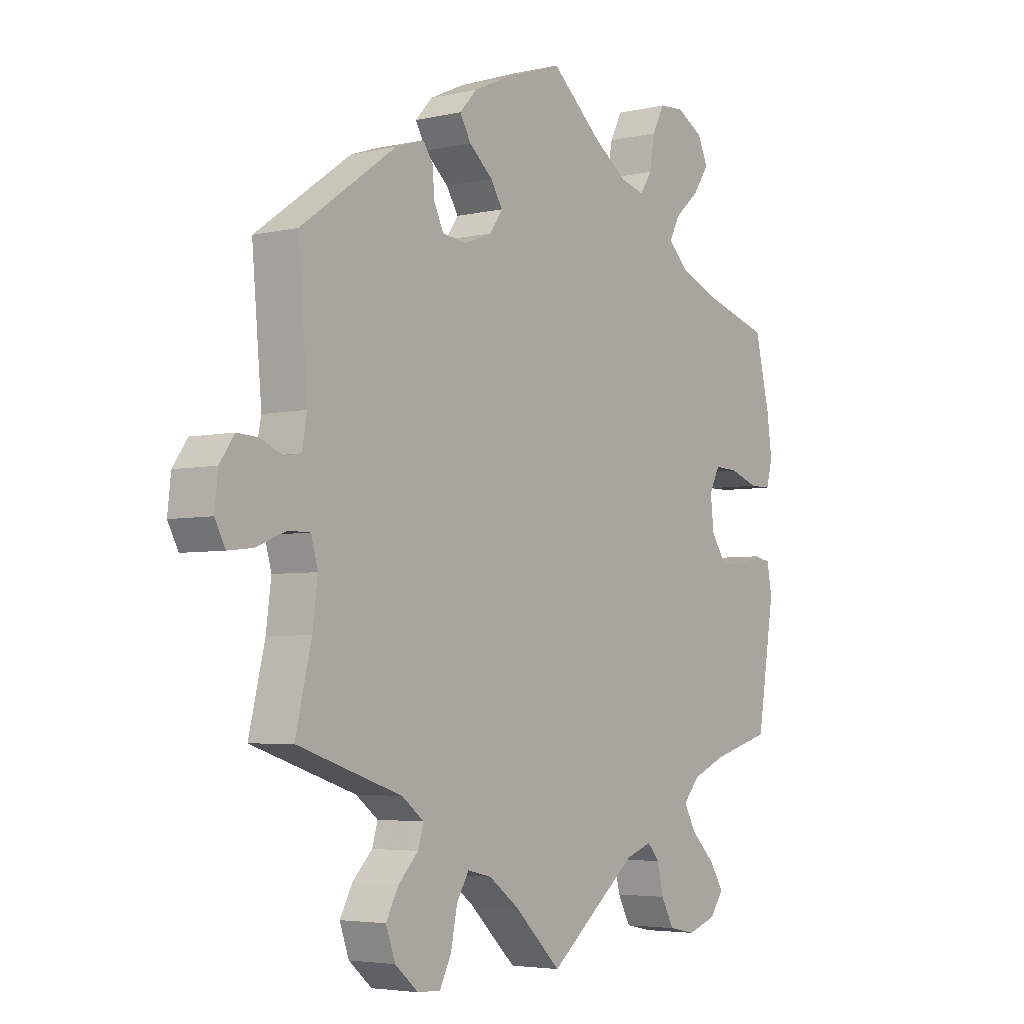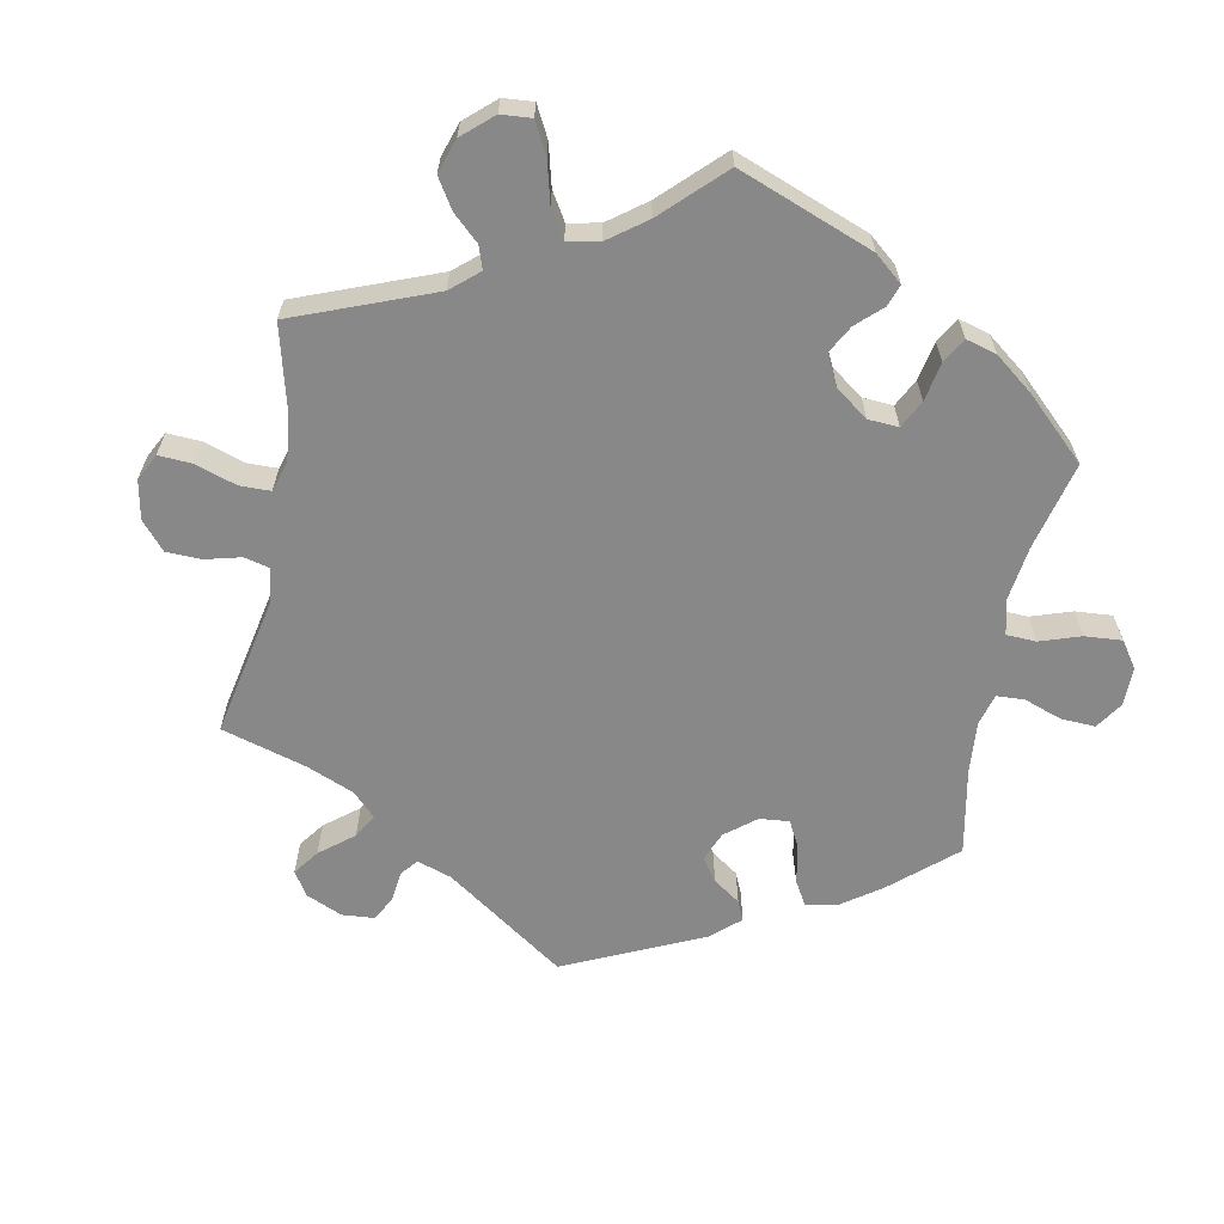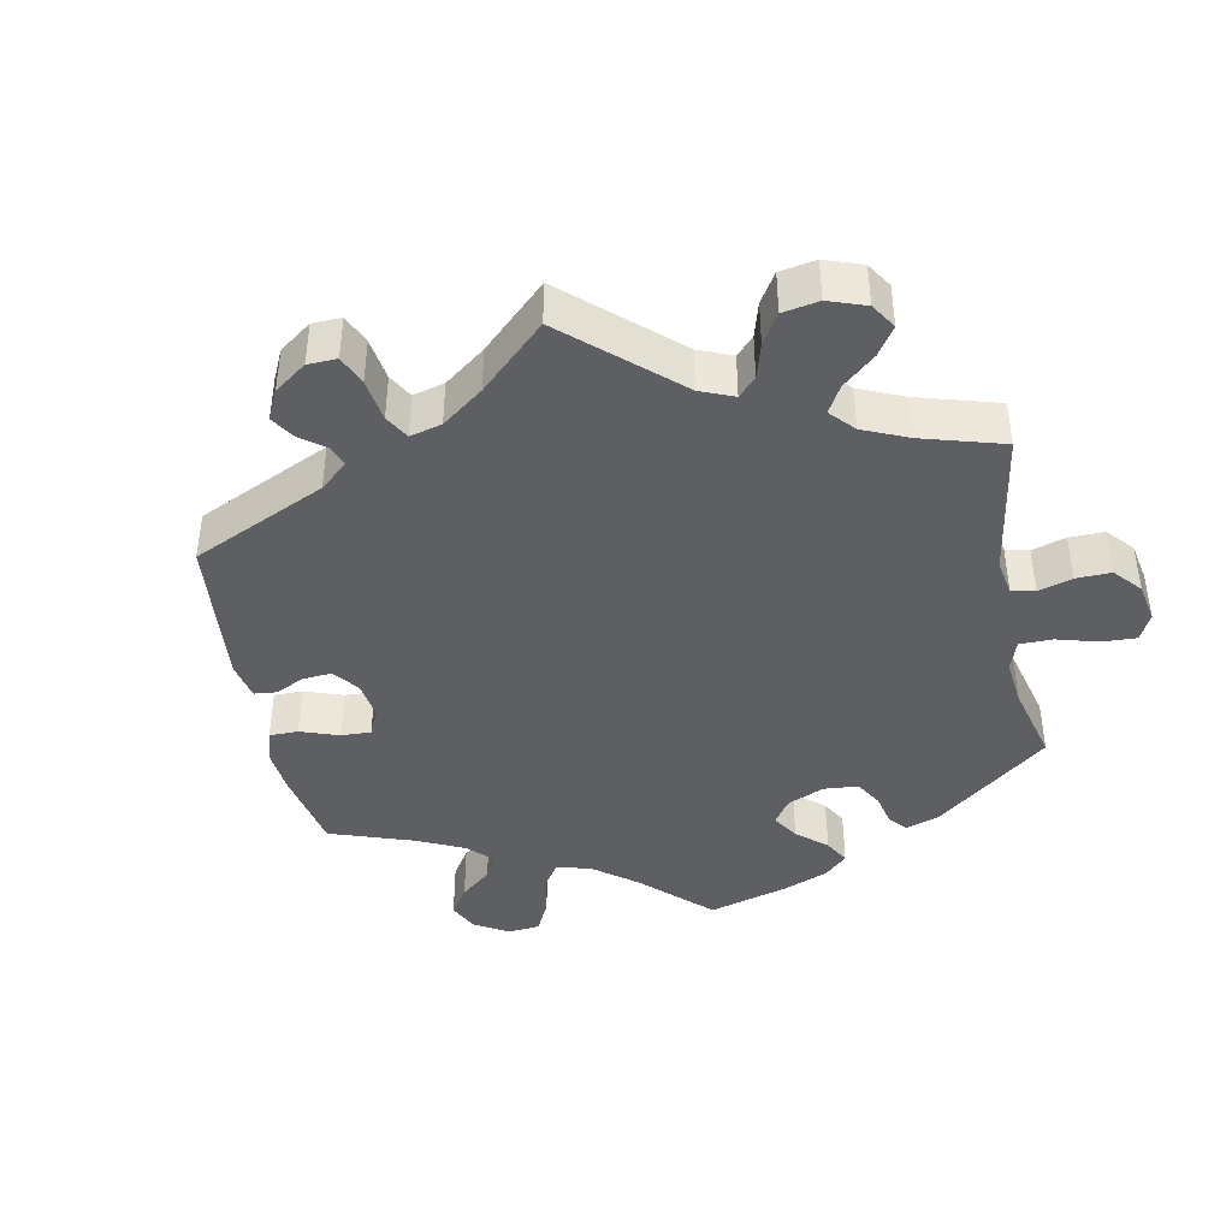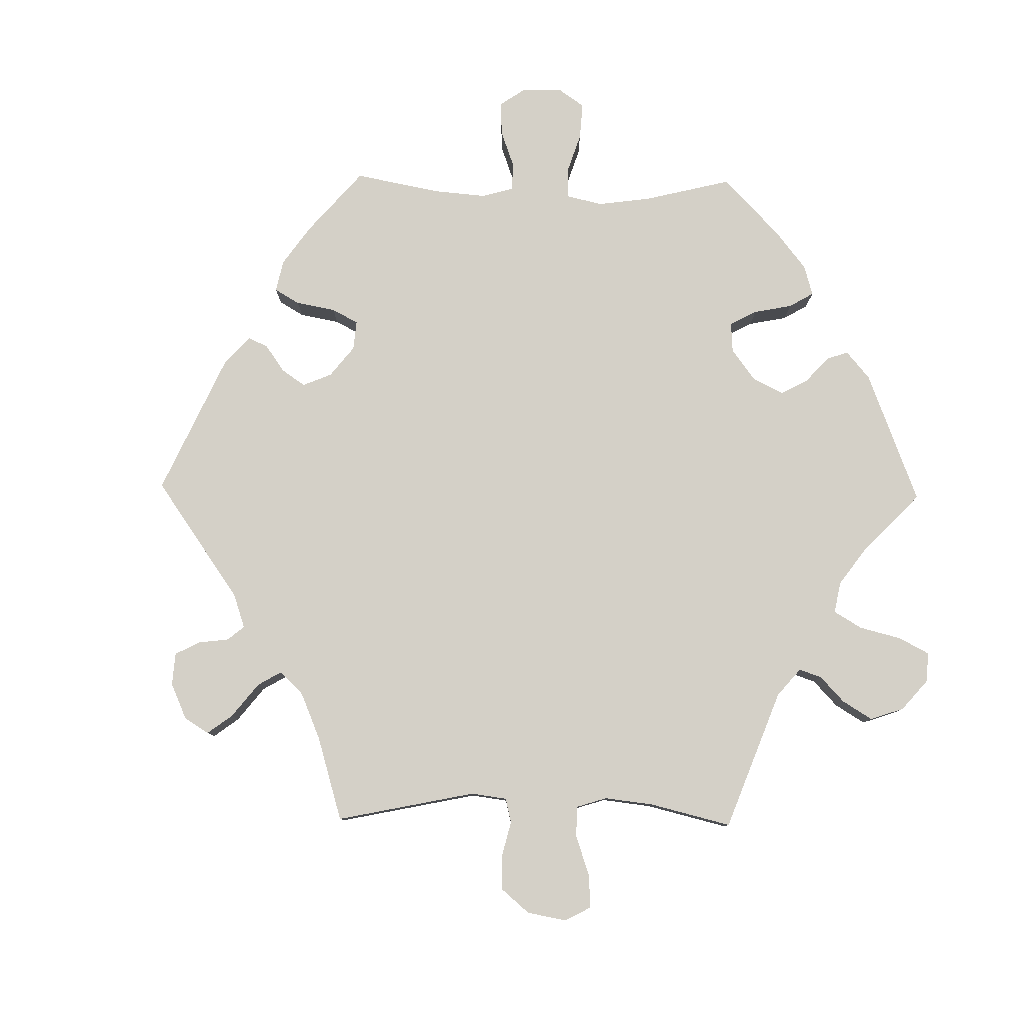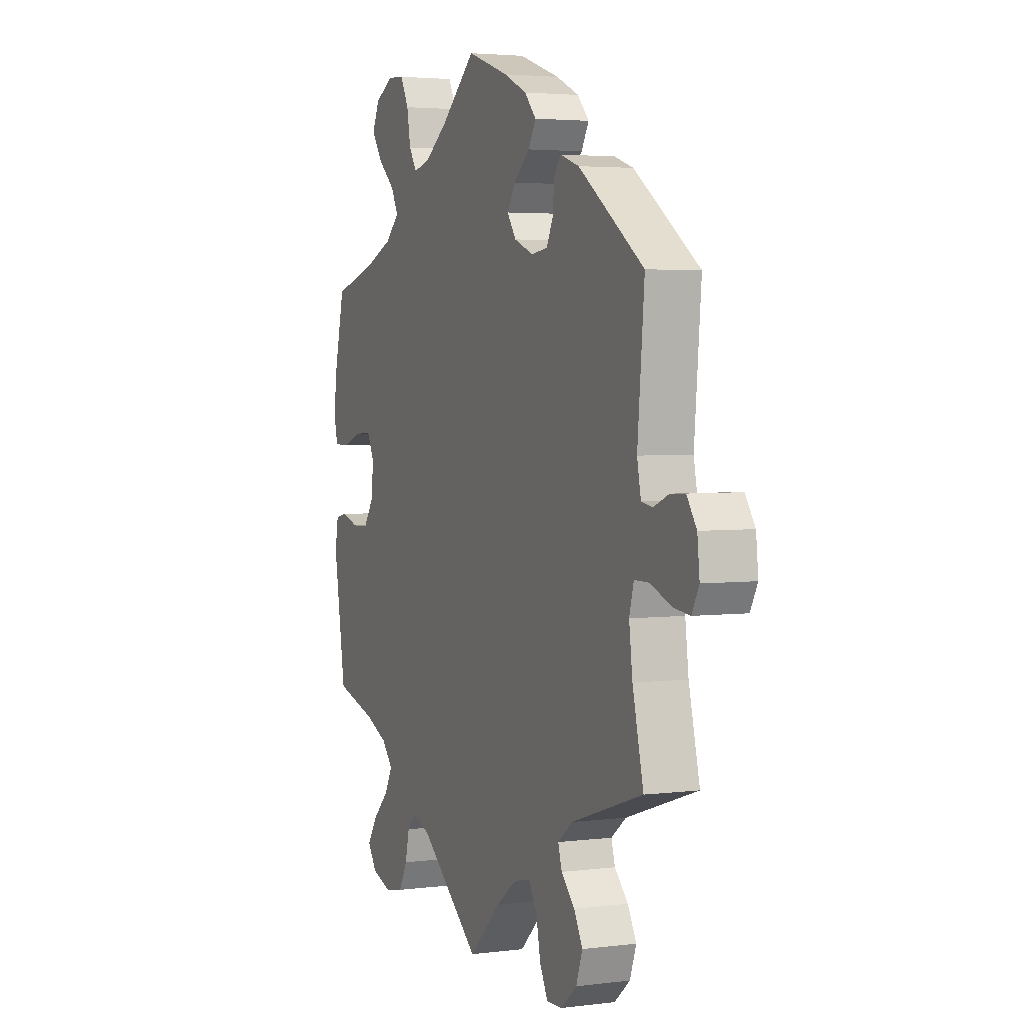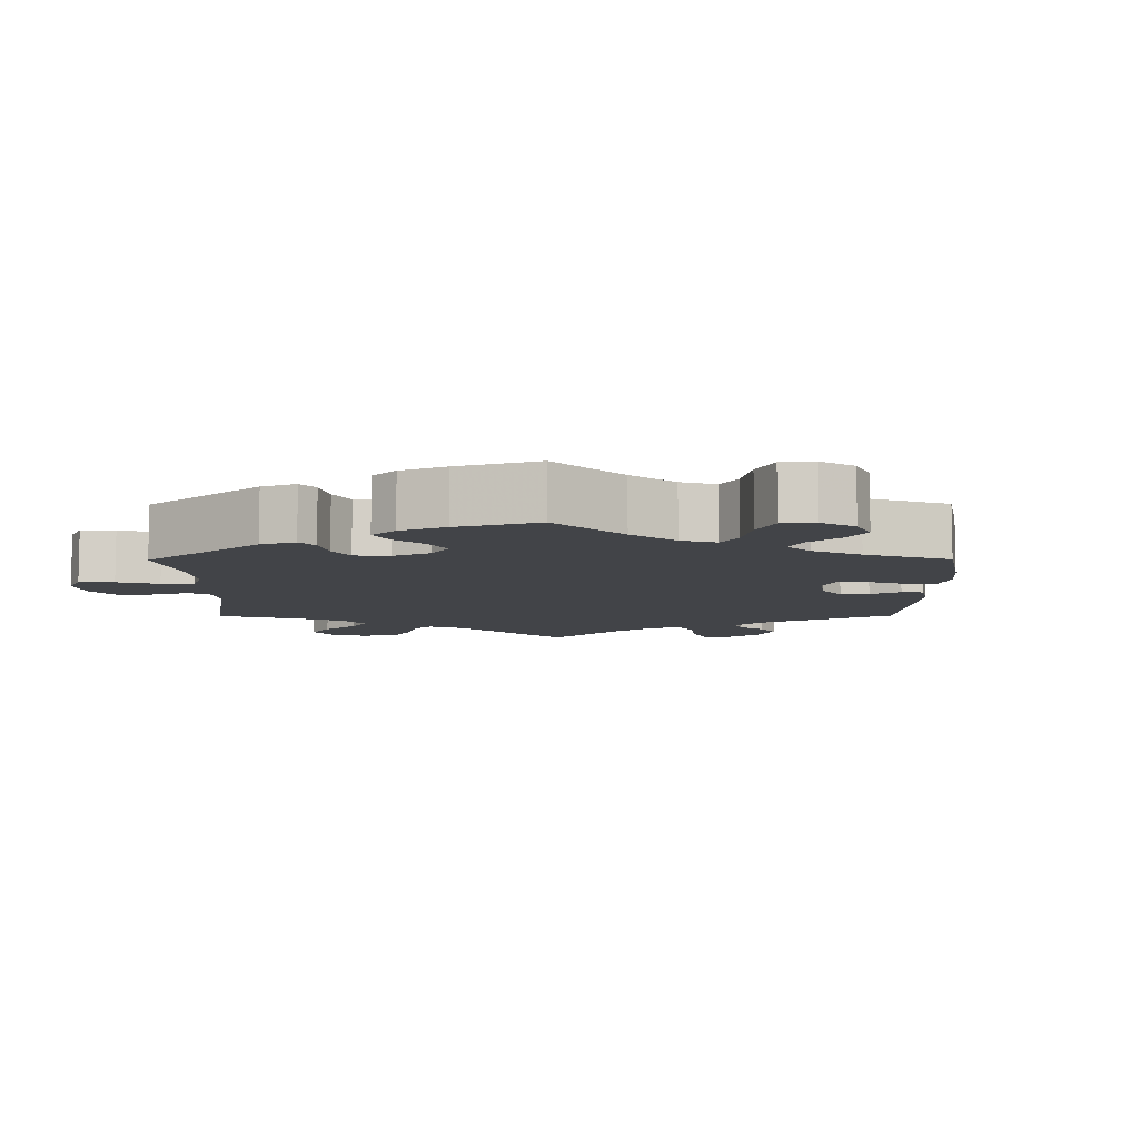
<metadata>
{"format":"obj","ext":"obj","renderer":"f3d","projection":"perspective","resolution":1024,"background":"white","views":[{"elev":-4.3,"azim":126.5,"up":"+Z"},{"elev":-62.8,"azim":-130.9,"up":"+Y"},{"elev":-41.7,"azim":131.1,"up":"+Y"},{"elev":79.9,"azim":150.9,"up":"+Y"},{"elev":3.5,"azim":66.9,"up":"+Z"},{"elev":-8.1,"azim":-59.7,"up":"+Y"}]}
</metadata>
<code>
v 0.11 0.07 0.54
v 0.171 0.07 0.512
v 0.202 0.07 0.478
v 0.182 0.07 0.443
v 0.139 0.07 0.406
v 0.117 0.07 0.371
v 0.141 0.07 0.337
v 0.192 0.07 0.317
v 0.236 0.07 0.323
v 0.253 0.07 0.359
v 0.257 0.07 0.405
v 0.275 0.07 0.43
v 0.326 0.07 0.413
v 0.5 0.07 0.289
v 0.482 0.07 0.085
v 0.492 0.07 0.035
v 0.522 0.07 0.03
v 0.562 0.07 0.047
v 0.601 0.07 0.049
v 0.627 0.07 0.011
v 0.633 0.07 -0.044
v 0.614 0.07 -0.08
v 0.57 0.07 -0.075
v 0.514 0.07 -0.053
v 0.475 0.07 -0.053
v 0.463 0.07 -0.097
v 0.472 0.07 -0.168
v 0.501 0.07 -0.289
v 0.311 0.07 -0.352
v 0.271 0.07 -0.383
v 0.281 0.07 -0.417
v 0.317 0.07 -0.454
v 0.34 0.07 -0.497
v 0.323 0.07 -0.545
v 0.281 0.07 -0.581
v 0.239 0.07 -0.583
v 0.218 0.07 -0.541
v 0.206 0.07 -0.482
v 0.184 0.07 -0.445
v 0.14 0.07 -0.455
v 0.085 0.07 -0.496
v 0 0.07 -0.578
v -0.162 0.07 -0.447
v -0.21 0.07 -0.43
v -0.232 0.07 -0.455
v -0.243 0.07 -0.503
v -0.266 0.07 -0.546
v -0.315 0.07 -0.556
v -0.368 0.07 -0.538
v -0.392 0.07 -0.503
v -0.366 0.07 -0.462
v -0.323 0.07 -0.42
v -0.301 0.07 -0.38
v -0.331 0.07 -0.346
v -0.391 0.07 -0.32
v -0.501 0.07 -0.289
v -0.533 0.07 -0.091
v -0.524 0.07 -0.041
v -0.493 0.07 -0.035
v -0.447 0.07 -0.049
v -0.404 0.07 -0.048
v -0.377 0.07 -0.008
v -0.371 0.07 0.048
v -0.39 0.07 0.086
v -0.433 0.07 0.084
v -0.485 0.07 0.066
v -0.525 0.07 0.066
v -0.536 0.07 0.109
v -0.527 0.07 0.176
v -0.5 0.07 0.289
v -0.378 0.07 0.325
v -0.308 0.07 0.354
v -0.271 0.07 0.389
v -0.29 0.07 0.426
v -0.335 0.07 0.466
v -0.364 0.07 0.509
v -0.345 0.07 0.55
v -0.297 0.07 0.577
v -0.252 0.07 0.574
v -0.23 0.07 0.531
v -0.22 0.07 0.476
v -0.199 0.07 0.443
v -0.154 0.07 0.455
v -0.094 0.07 0.497
v -0.001 0.07 0.578
v 0.11 0 0.54
v 0.171 0 0.512
v 0.202 0 0.478
v 0.182 0 0.443
v 0.139 0 0.406
v 0.117 0 0.371
v 0.141 0 0.337
v 0.192 0 0.317
v 0.236 0 0.323
v 0.253 0 0.359
v 0.257 0 0.405
v 0.275 0 0.43
v 0.326 0 0.413
v 0.5 0 0.289
v 0.482 0 0.085
v 0.492 0 0.035
v 0.522 0 0.03
v 0.562 0 0.047
v 0.601 0 0.049
v 0.627 0 0.011
v 0.633 0 -0.044
v 0.614 0 -0.08
v 0.57 0 -0.075
v 0.514 0 -0.053
v 0.475 0 -0.053
v 0.463 0 -0.097
v 0.472 0 -0.168
v 0.501 0 -0.289
v 0.311 0 -0.352
v 0.271 0 -0.383
v 0.281 0 -0.417
v 0.317 0 -0.454
v 0.34 0 -0.497
v 0.323 0 -0.545
v 0.281 0 -0.581
v 0.239 0 -0.583
v 0.218 0 -0.541
v 0.206 0 -0.482
v 0.184 0 -0.445
v 0.14 0 -0.455
v 0.085 0 -0.496
v 0 0 -0.578
v -0.162 0 -0.447
v -0.21 0 -0.43
v -0.232 0 -0.455
v -0.243 0 -0.503
v -0.266 0 -0.546
v -0.315 0 -0.556
v -0.368 0 -0.538
v -0.392 0 -0.503
v -0.366 0 -0.462
v -0.323 0 -0.42
v -0.301 0 -0.38
v -0.331 0 -0.346
v -0.391 0 -0.32
v -0.501 0 -0.289
v -0.533 0 -0.091
v -0.524 0 -0.041
v -0.493 0 -0.035
v -0.447 0 -0.049
v -0.404 0 -0.048
v -0.377 0 -0.008
v -0.371 0 0.048
v -0.39 0 0.086
v -0.433 0 0.084
v -0.485 0 0.066
v -0.525 0 0.066
v -0.536 0 0.109
v -0.527 0 0.176
v -0.5 0 0.289
v -0.378 0 0.325
v -0.308 0 0.354
v -0.271 0 0.389
v -0.29 0 0.426
v -0.335 0 0.466
v -0.364 0 0.509
v -0.345 0 0.55
v -0.297 0 0.577
v -0.252 0 0.574
v -0.23 0 0.531
v -0.22 0 0.476
v -0.199 0 0.443
v -0.154 0 0.455
v -0.094 0 0.497
v -0.001 0 0.578
f 84 85 1 2
f 83 84 2 3
f 82 83 3 4
f 78 79 80 81
f 78 81 82
f 77 78 82
f 74 75 76 77
f 73 74 77 82
f 72 73 82 4
f 68 69 70 71
f 65 66 67 68
f 64 65 68 71
f 63 64 71 72
f 57 58 59 60
f 55 56 57 60
f 54 55 60 61
f 53 54 61 62
f 49 50 51 52
f 49 52 53
f 48 49 53
f 45 46 47 48
f 45 48 53
f 44 45 53 62
f 41 42 43
f 40 41 43 44
f 39 40 44 62
f 35 36 37 38
f 35 38 39
f 34 35 39
f 31 32 33 34
f 31 34 39 62
f 27 28 29
f 26 27 29 30
f 25 26 30
f 21 22 23 24
f 21 24 25
f 20 21 25
f 17 18 19 20
f 16 17 20 25
f 15 16 25 30
f 13 14 15 30
f 10 11 12 13
f 9 10 13 30
f 63 72 4 5
f 30 31 62 63
f 8 9 30 63
f 7 8 63
f 6 7 63
f 5 6 63
f 87 86 170 169
f 88 87 169 168
f 89 88 168 167
f 166 165 164 163
f 167 166 163
f 167 163 162
f 162 161 160 159
f 167 162 159 158
f 89 167 158 157
f 156 155 154 153
f 153 152 151 150
f 156 153 150 149
f 157 156 149 148
f 145 144 143 142
f 145 142 141 140
f 146 145 140 139
f 147 146 139 138
f 137 136 135 134
f 138 137 134
f 138 134 133
f 133 132 131 130
f 138 133 130
f 147 138 130 129
f 128 127 126
f 129 128 126 125
f 147 129 125 124
f 123 122 121 120
f 124 123 120
f 124 120 119
f 119 118 117 116
f 147 124 119 116
f 114 113 112
f 115 114 112 111
f 115 111 110
f 109 108 107 106
f 110 109 106
f 110 106 105
f 105 104 103 102
f 110 105 102 101
f 115 110 101 100
f 115 100 99 98
f 98 97 96 95
f 115 98 95 94
f 90 89 157 148
f 148 147 116 115
f 148 115 94 93
f 148 93 92
f 148 92 91
f 148 91 90
f 1 86 87 2
f 2 87 88 3
f 3 88 89 4
f 4 89 90 5
f 5 90 91 6
f 6 91 92 7
f 7 92 93 8
f 8 93 94 9
f 9 94 95 10
f 10 95 96 11
f 11 96 97 12
f 12 97 98 13
f 13 98 99 14
f 14 99 100 15
f 15 100 101 16
f 16 101 102 17
f 17 102 103 18
f 18 103 104 19
f 19 104 105 20
f 20 105 106 21
f 21 106 107 22
f 22 107 108 23
f 23 108 109 24
f 24 109 110 25
f 25 110 111 26
f 26 111 112 27
f 27 112 113 28
f 28 113 114 29
f 29 114 115 30
f 30 115 116 31
f 31 116 117 32
f 32 117 118 33
f 33 118 119 34
f 34 119 120 35
f 35 120 121 36
f 36 121 122 37
f 37 122 123 38
f 38 123 124 39
f 39 124 125 40
f 40 125 126 41
f 41 126 127 42
f 42 127 128 43
f 43 128 129 44
f 44 129 130 45
f 45 130 131 46
f 46 131 132 47
f 47 132 133 48
f 48 133 134 49
f 49 134 135 50
f 50 135 136 51
f 51 136 137 52
f 52 137 138 53
f 53 138 139 54
f 54 139 140 55
f 55 140 141 56
f 56 141 142 57
f 57 142 143 58
f 58 143 144 59
f 59 144 145 60
f 60 145 146 61
f 61 146 147 62
f 62 147 148 63
f 63 148 149 64
f 64 149 150 65
f 65 150 151 66
f 66 151 152 67
f 67 152 153 68
f 68 153 154 69
f 69 154 155 70
f 70 155 156 71
f 71 156 157 72
f 72 157 158 73
f 73 158 159 74
f 74 159 160 75
f 75 160 161 76
f 76 161 162 77
f 77 162 163 78
f 78 163 164 79
f 79 164 165 80
f 80 165 166 81
f 81 166 167 82
f 82 167 168 83
f 83 168 169 84
f 84 169 170 85
f 85 170 86 1

</code>
